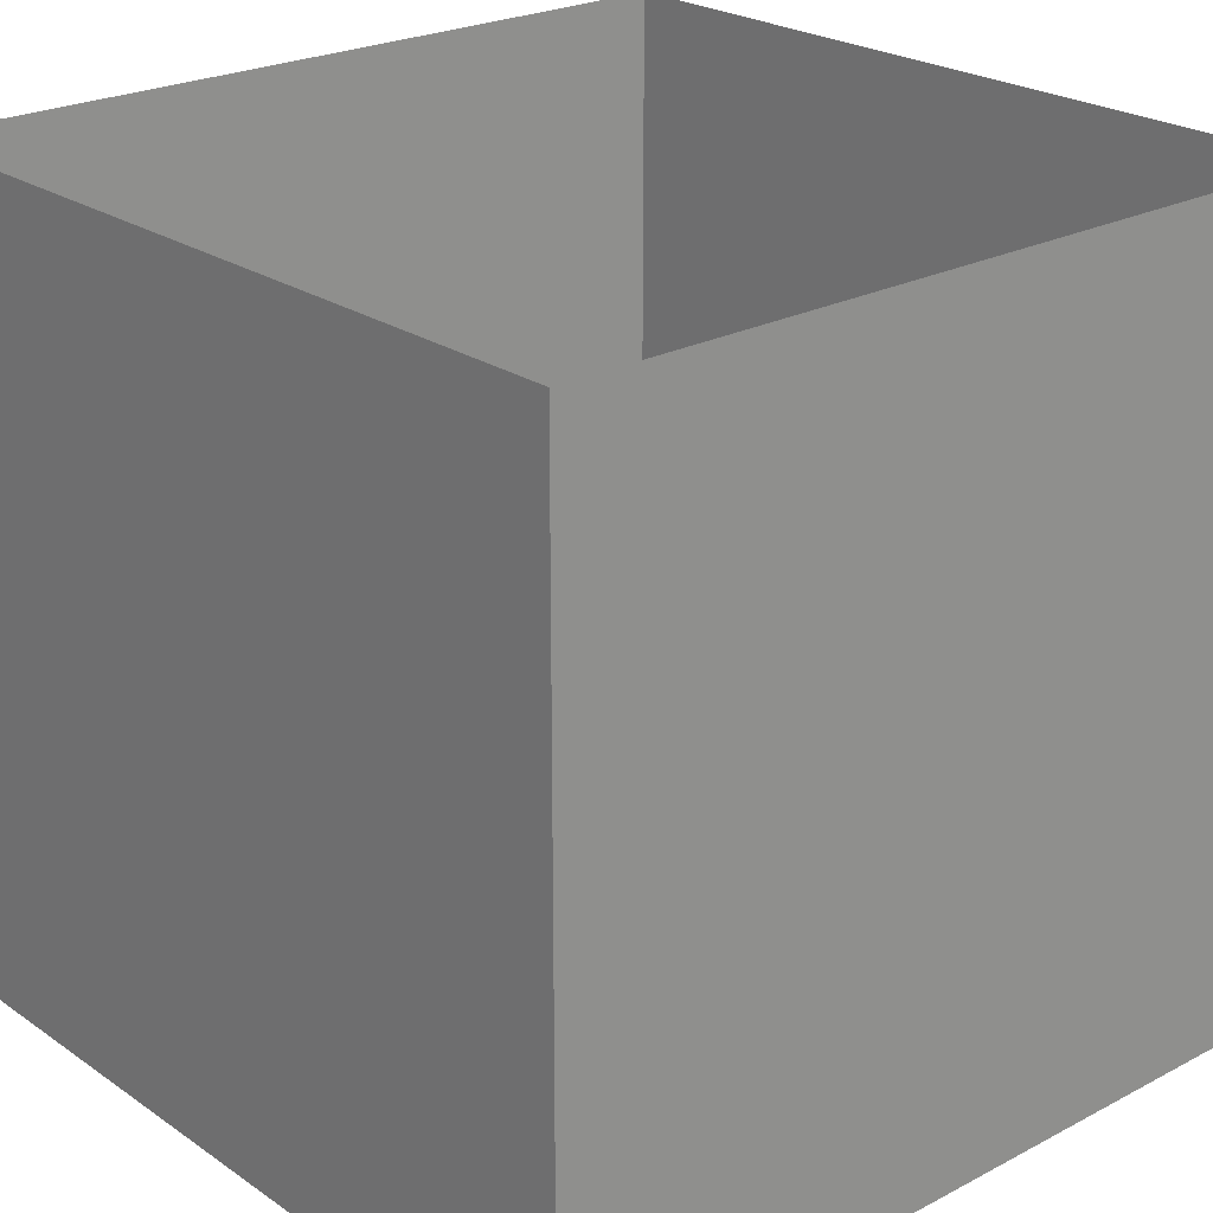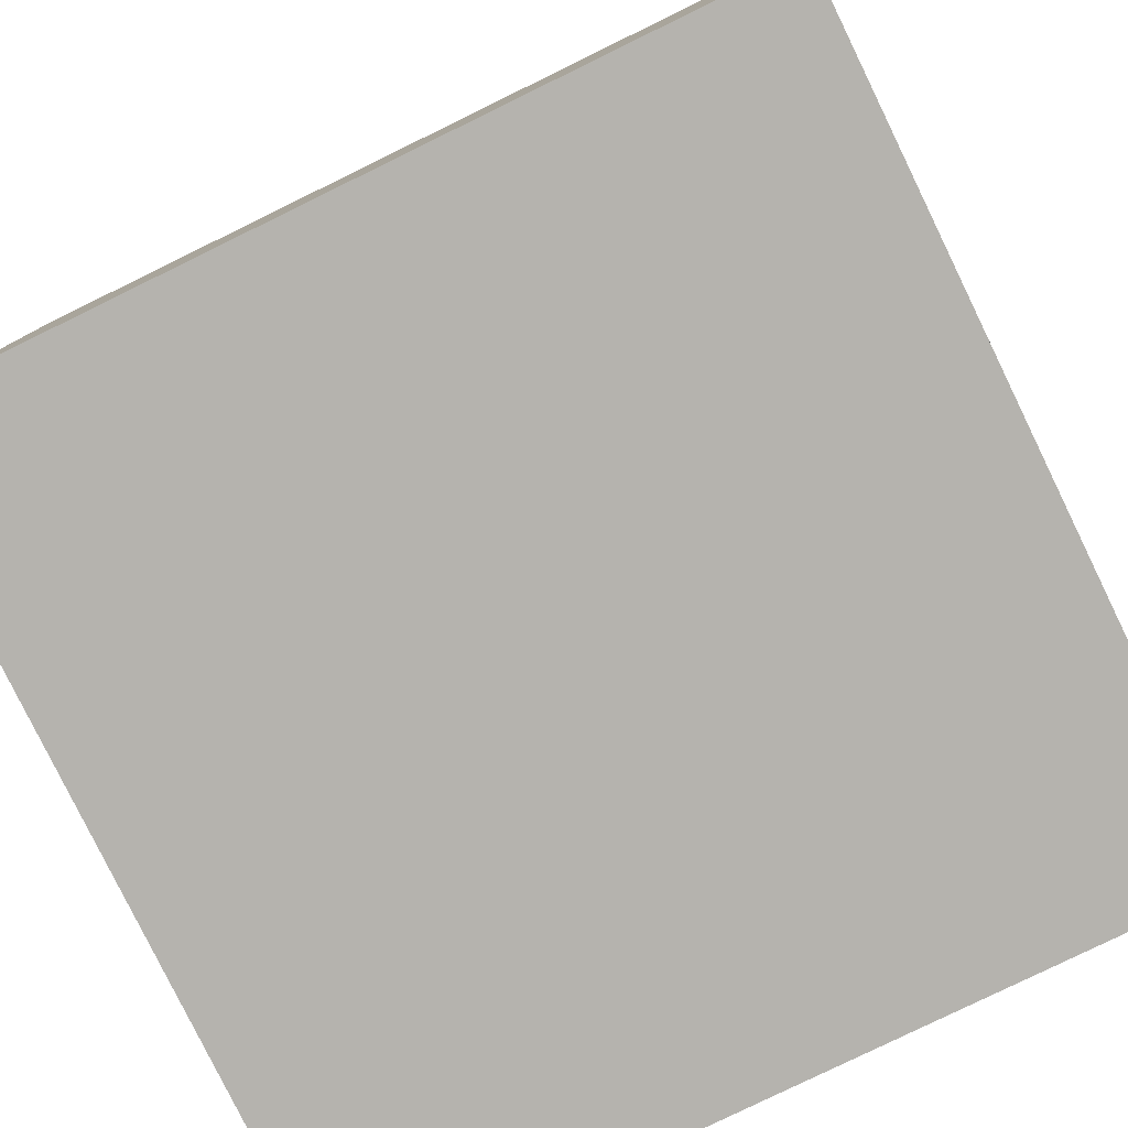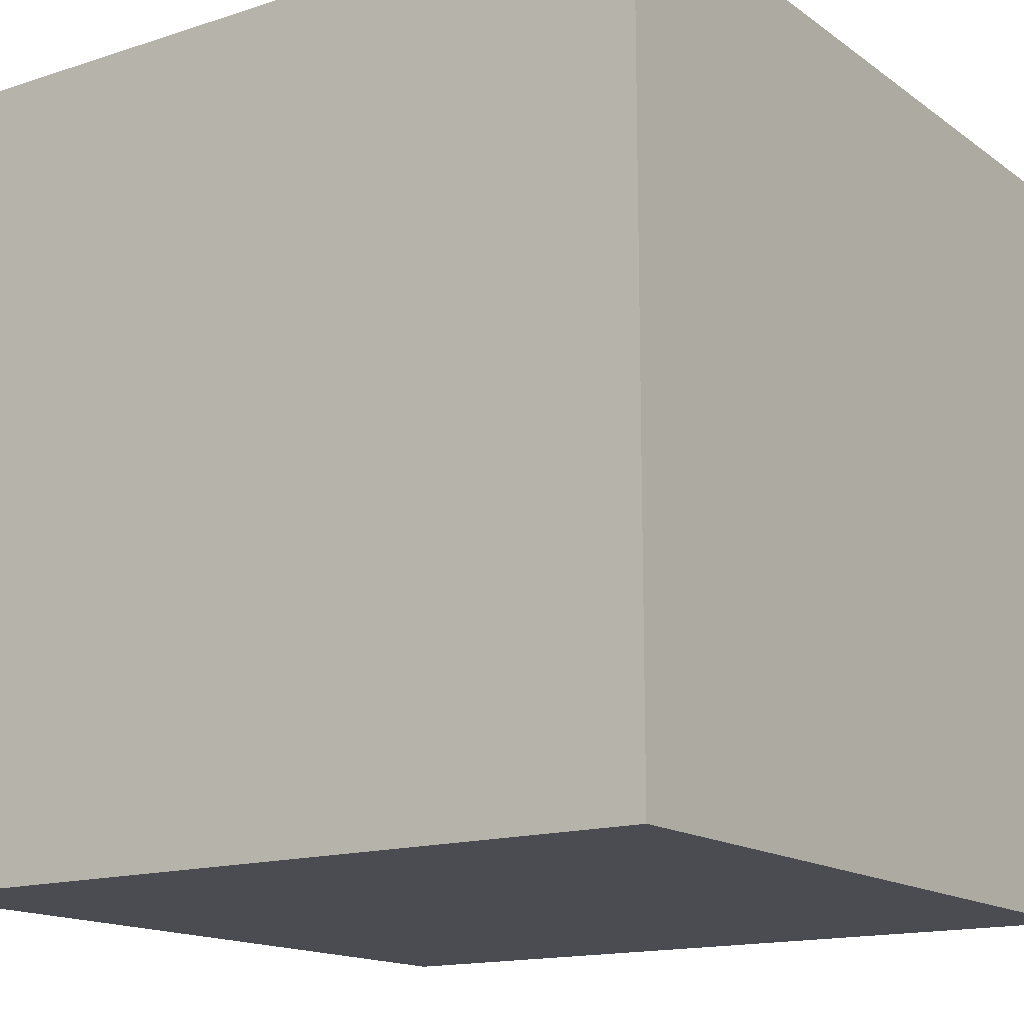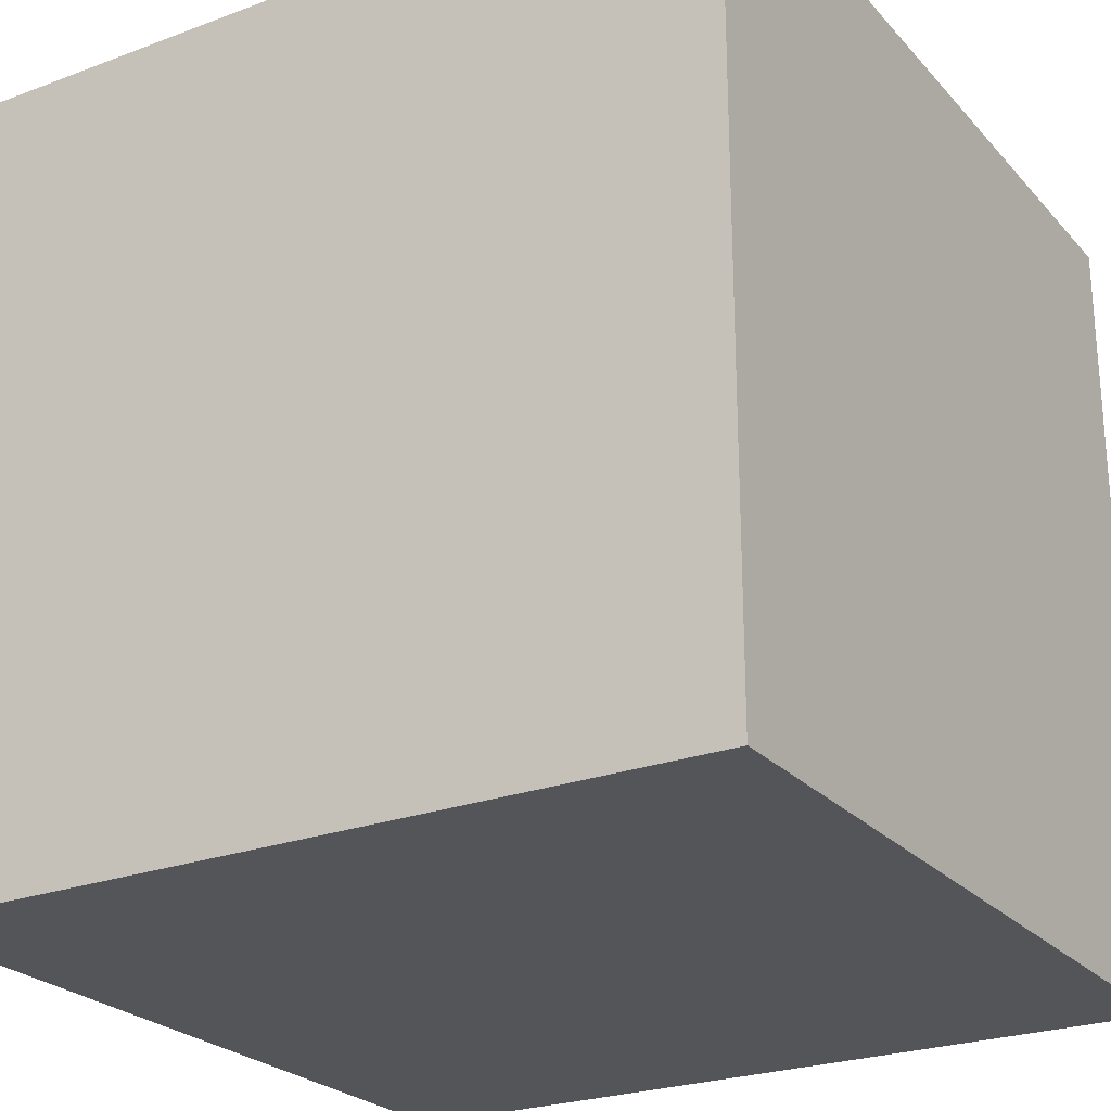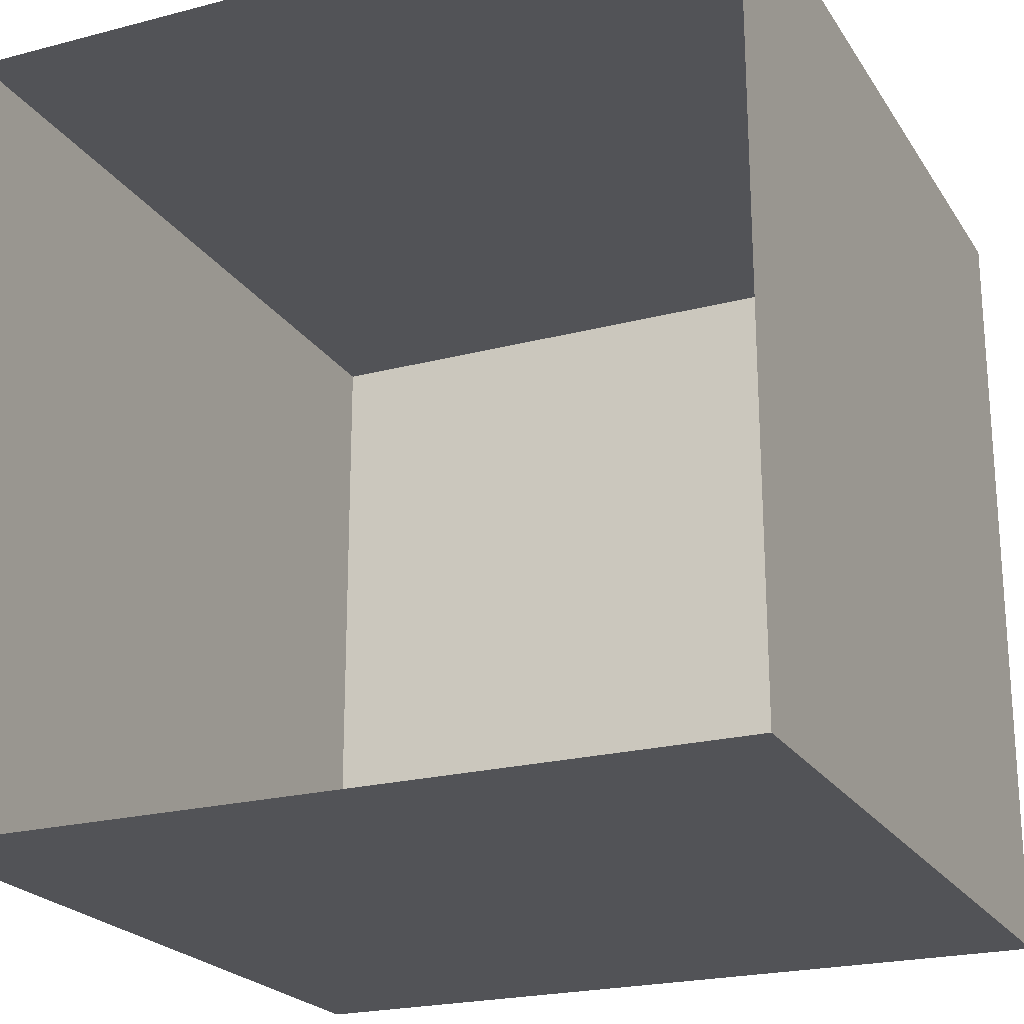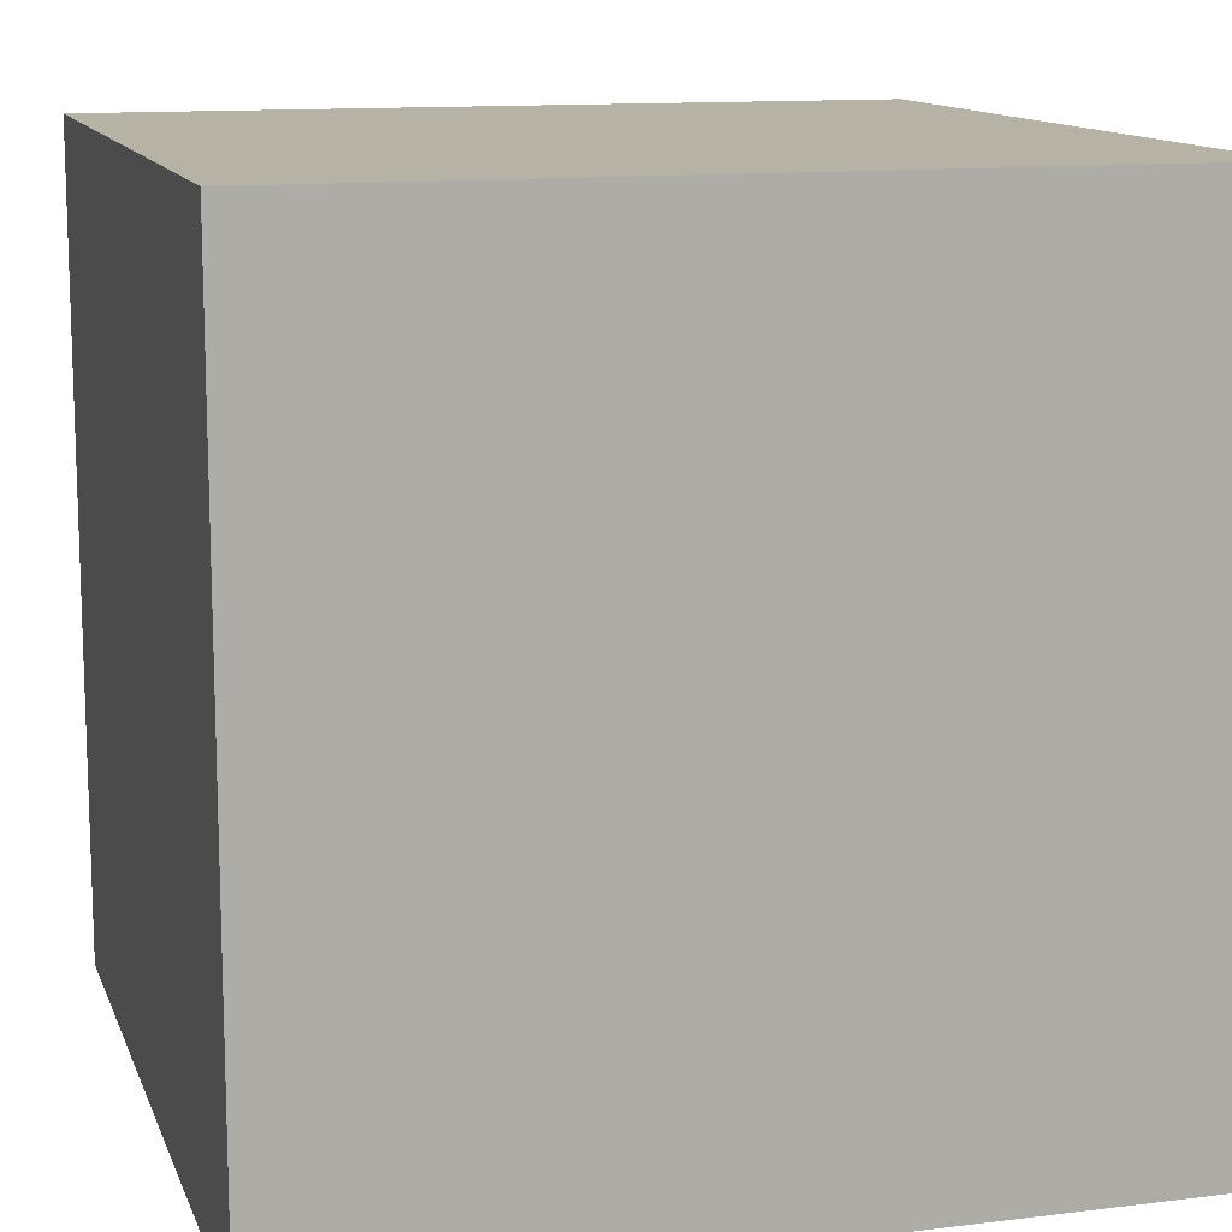
<metadata>
{"format":"obj","ext":"obj","renderer":"f3d","projection":"perspective","resolution":1024,"background":"white","views":[{"elev":23.7,"azim":-41.3,"up":"+Y"},{"elev":-80.0,"azim":-64.0,"up":"+Z"},{"elev":-15.3,"azim":-55.5,"up":"+Y"},{"elev":-24.8,"azim":-148.7,"up":"+Y"},{"elev":-22.3,"azim":-155.6,"up":"+Z"},{"elev":12.5,"azim":74.0,"up":"+Z"}]}
</metadata>
<code>
v  -2.5 0 2.5
v  -2.5 0 -2.5
v  2.5 0 -2.5
v  2.5 0 2.5
v  2.5 5 2.5
v  -2.5 5 2.5
v  2.5 5 -2.5
v  -2.5 5 -2.5
o Box001
g Box001
f 1 2 3
f 3 4 1
f 1 4 5
f 5 6 1
f 4 3 7
f 7 5 4
f 3 2 8
f 8 7 3
f 2 1 6
f 6 8 2

</code>
